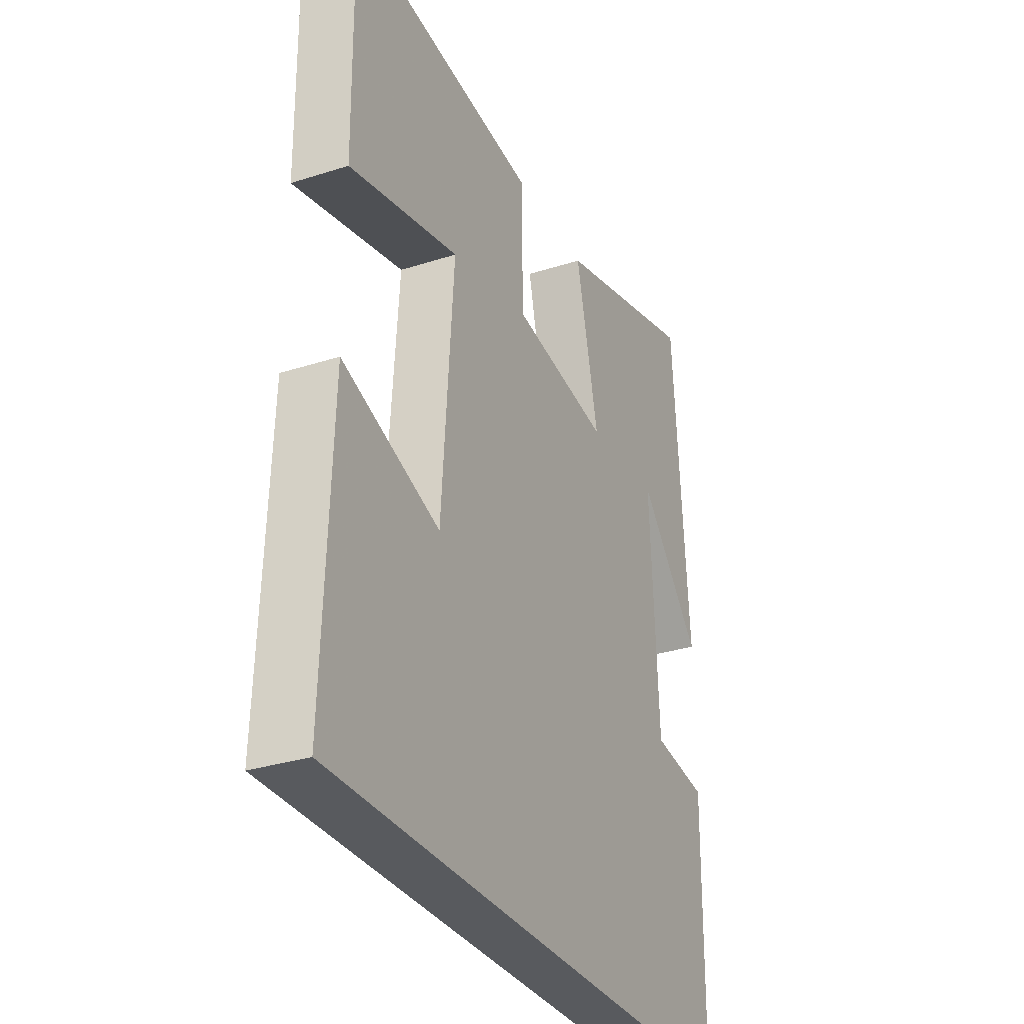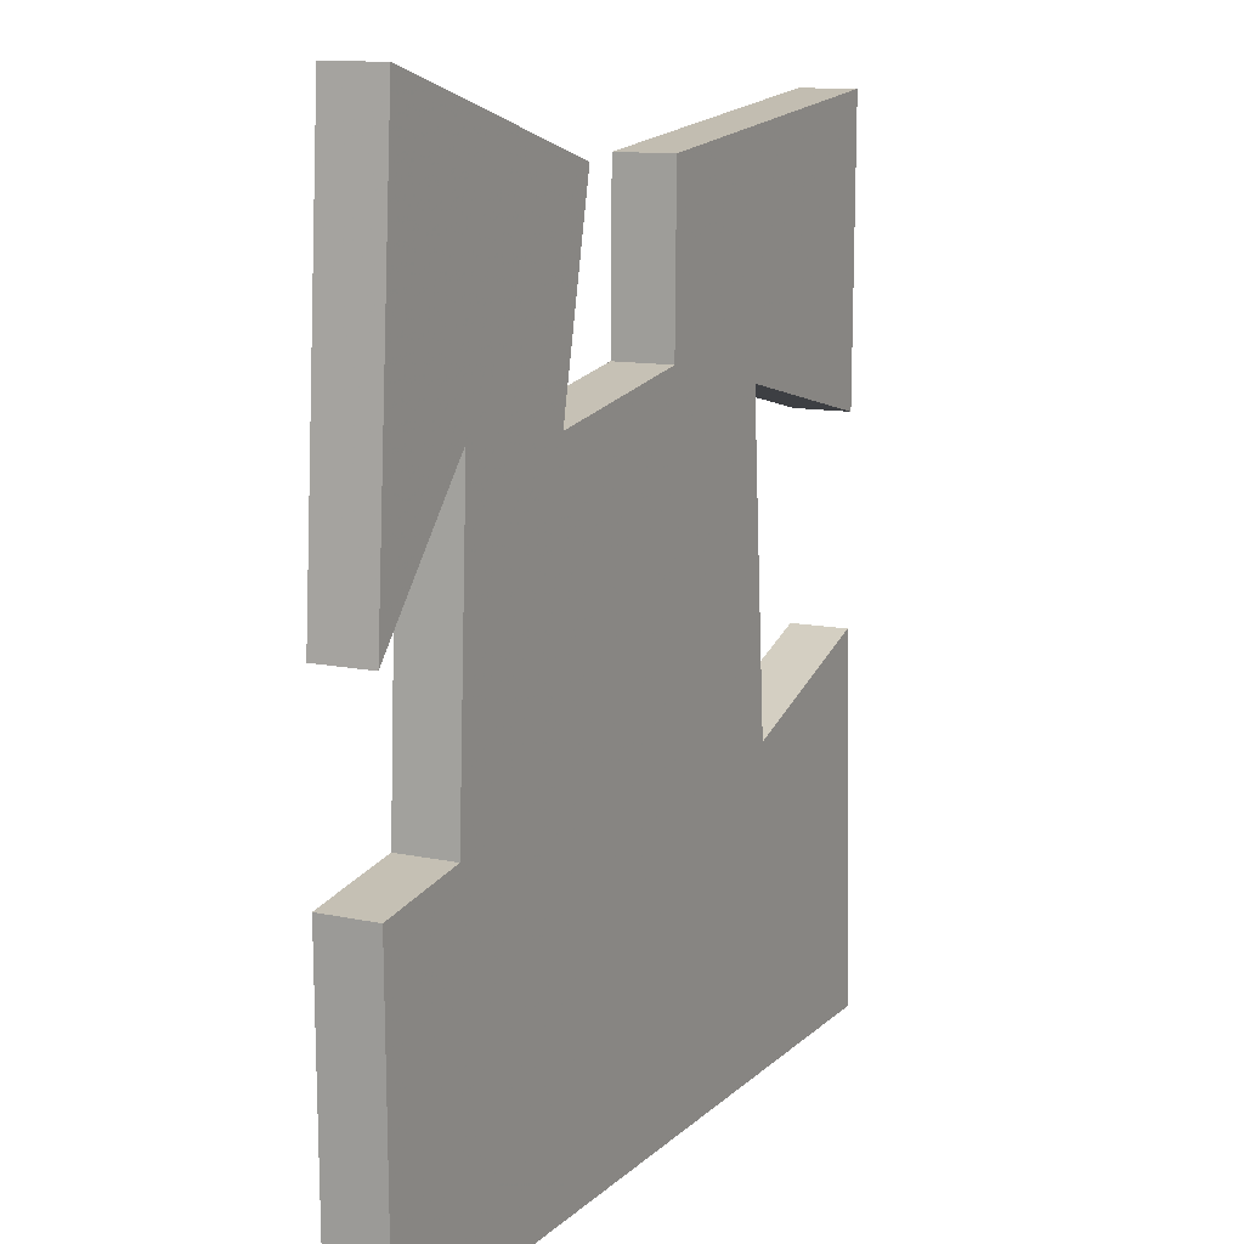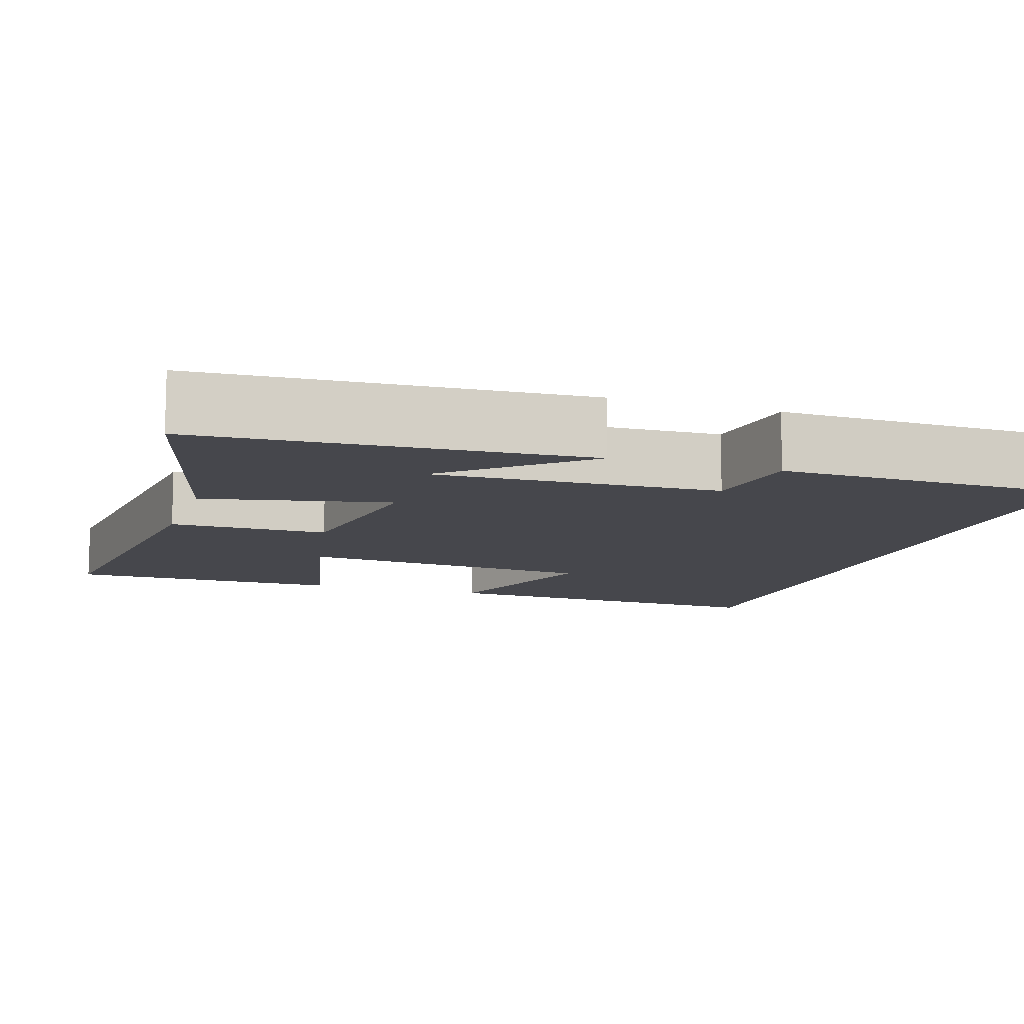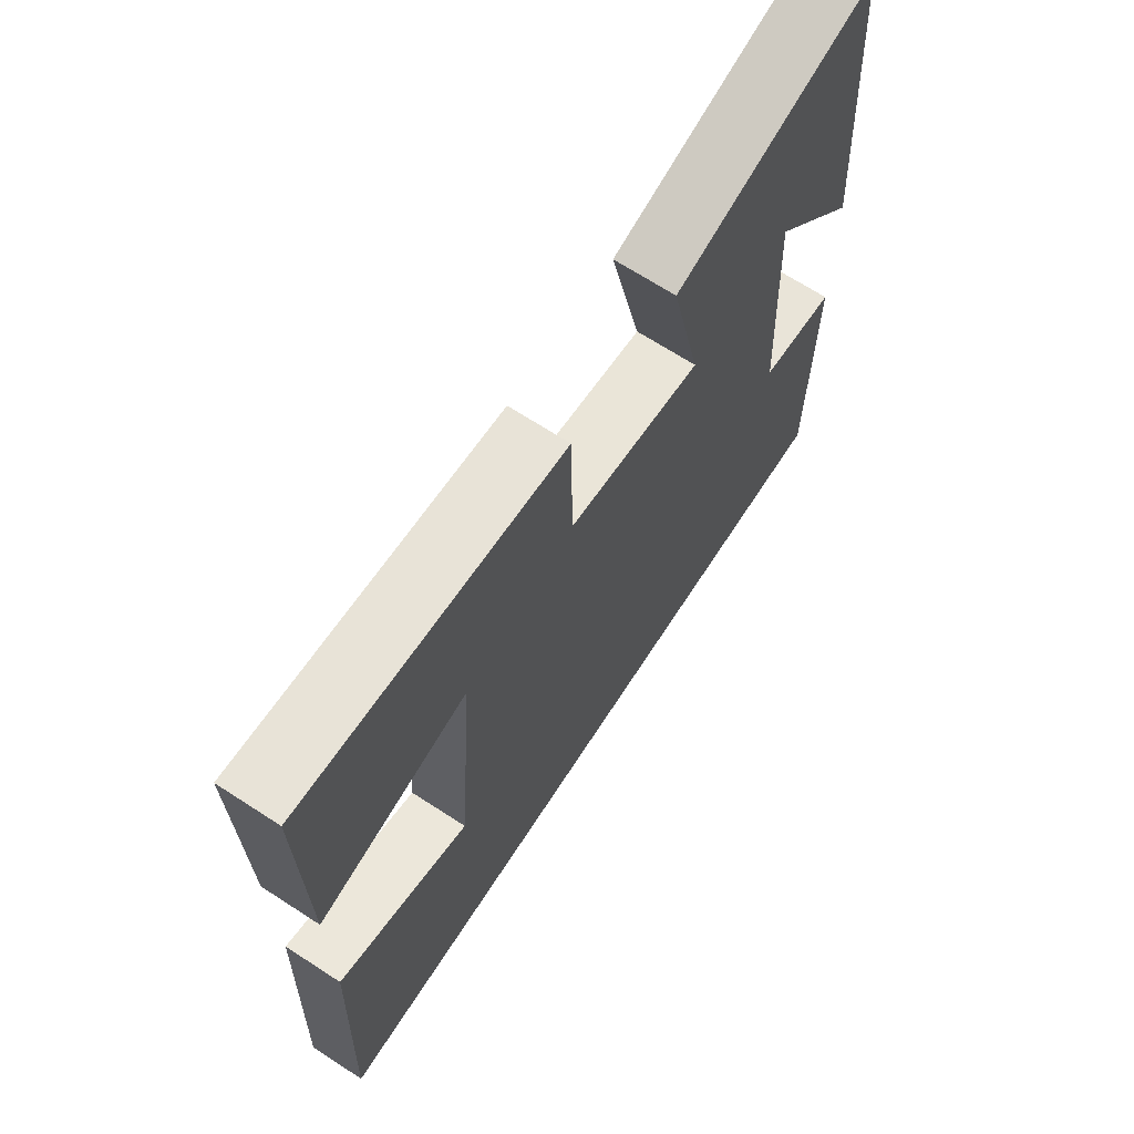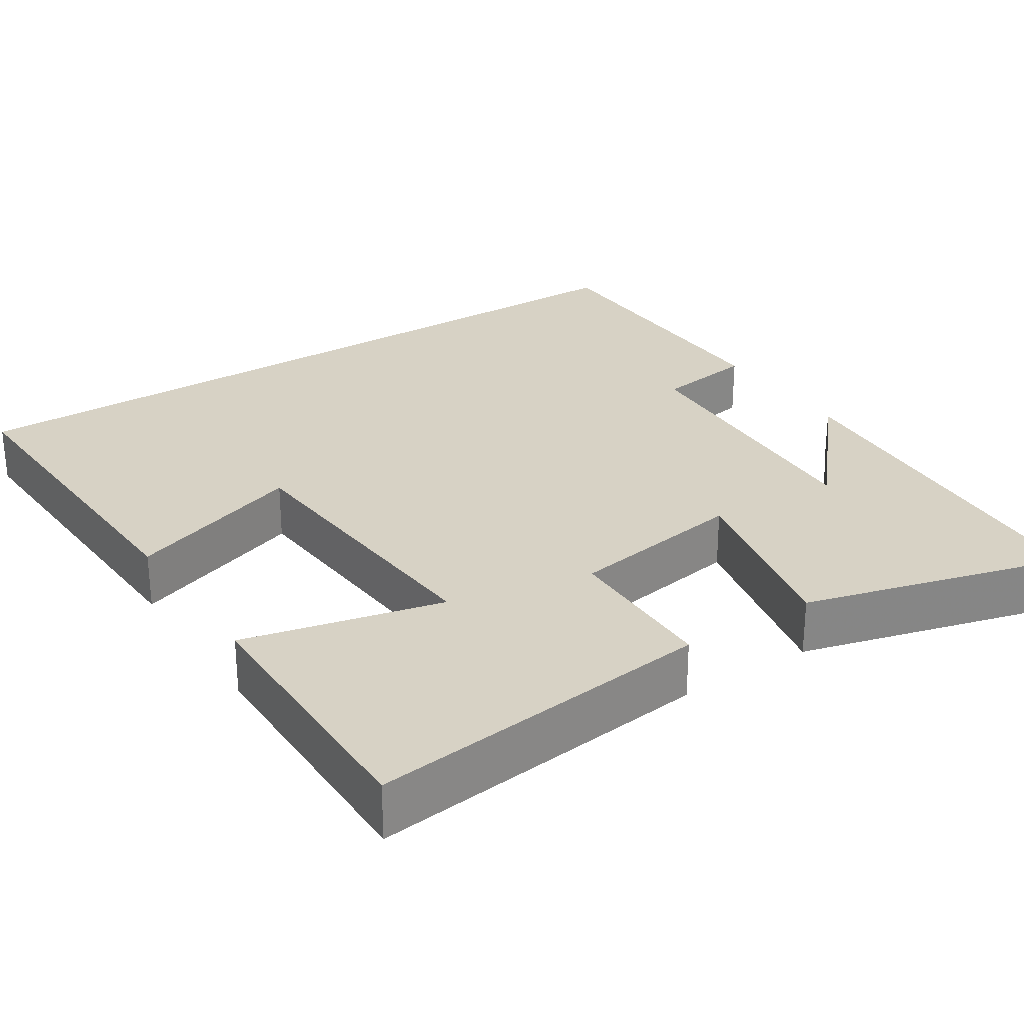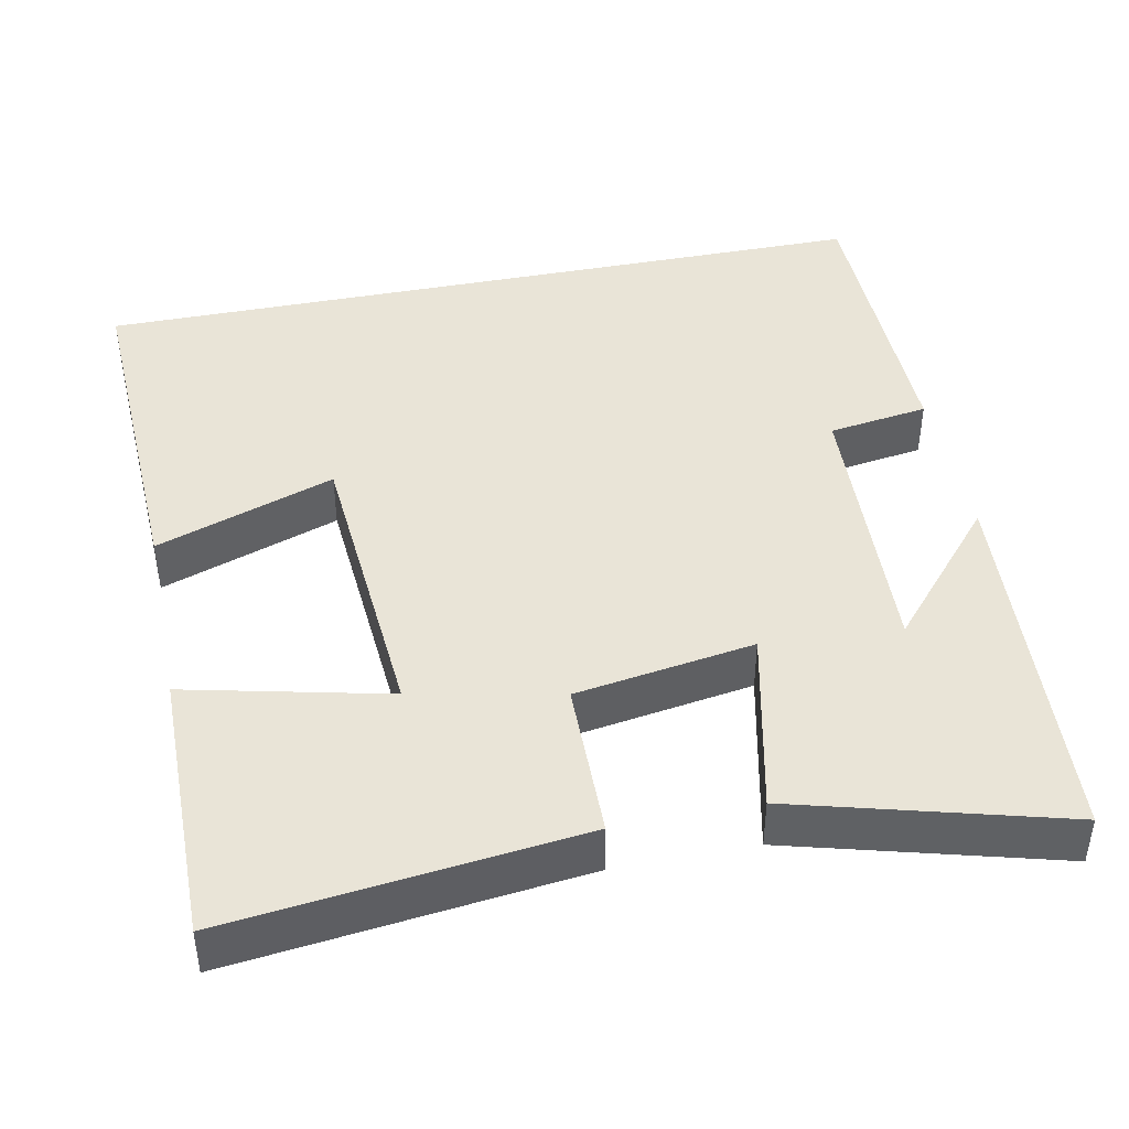
<metadata>
{"format":"obj","ext":"obj","renderer":"f3d","projection":"perspective","resolution":1024,"background":"white","views":[{"elev":-31.1,"azim":-65.3,"up":"+Z"},{"elev":11.7,"azim":117.0,"up":"+Z"},{"elev":-10.9,"azim":71.7,"up":"+Y"},{"elev":68.4,"azim":-57.0,"up":"+Z"},{"elev":27.6,"azim":-33.2,"up":"+Y"},{"elev":43.2,"azim":-11.5,"up":"+Y"}]}
</metadata>
<code>
v -0.504 0.07 0.551
v -0.056 0.07 0.5
v -0.053 0.07 0.297
v 0.177 0.07 0.261
v 0.124 0.07 0.5
v 0.466 0.07 0.594
v 0.5 0.07 0.103
v 0.353 0.07 0.272
v 0.371 0.07 -0.094
v 0.5 0.07 -0.113
v 0.496 0.07 -0.5
v -0.518 0.07 -0.5
v -0.5 0.07 -0.048
v -0.27 0.07 -0.128
v -0.242 0.07 0.258
v -0.5 0.07 0.198
v -0.504 0 0.551
v -0.056 0 0.5
v -0.053 0 0.297
v 0.177 0 0.261
v 0.124 0 0.5
v 0.466 0 0.594
v 0.5 0 0.103
v 0.353 0 0.272
v 0.371 0 -0.094
v 0.5 0 -0.113
v 0.496 0 -0.5
v -0.518 0 -0.5
v -0.5 0 -0.048
v -0.27 0 -0.128
v -0.242 0 0.258
v -0.5 0 0.198
f 15 16 1 2
f 14 15 2 3
f 11 12 13 14
f 9 10 11 14
f 8 9 14
f 6 7 8
f 4 5 6 8
f 4 8 14
f 3 4 14
f 18 17 32 31
f 19 18 31 30
f 30 29 28 27
f 30 27 26 25
f 30 25 24
f 24 23 22
f 24 22 21 20
f 30 24 20
f 30 20 19
f 1 17 18 2
f 2 18 19 3
f 3 19 20 4
f 4 20 21 5
f 5 21 22 6
f 6 22 23 7
f 7 23 24 8
f 8 24 25 9
f 9 25 26 10
f 10 26 27 11
f 11 27 28 12
f 12 28 29 13
f 13 29 30 14
f 14 30 31 15
f 15 31 32 16
f 16 32 17 1

</code>
